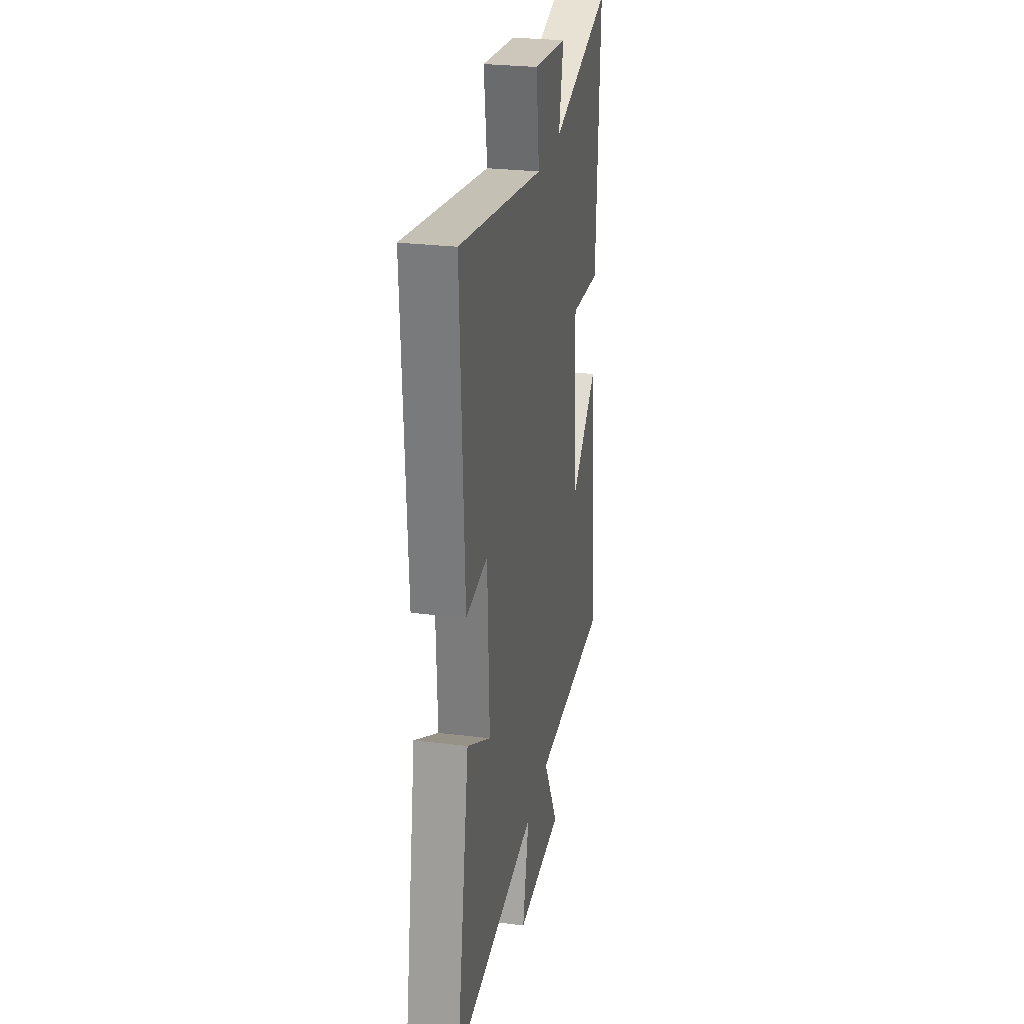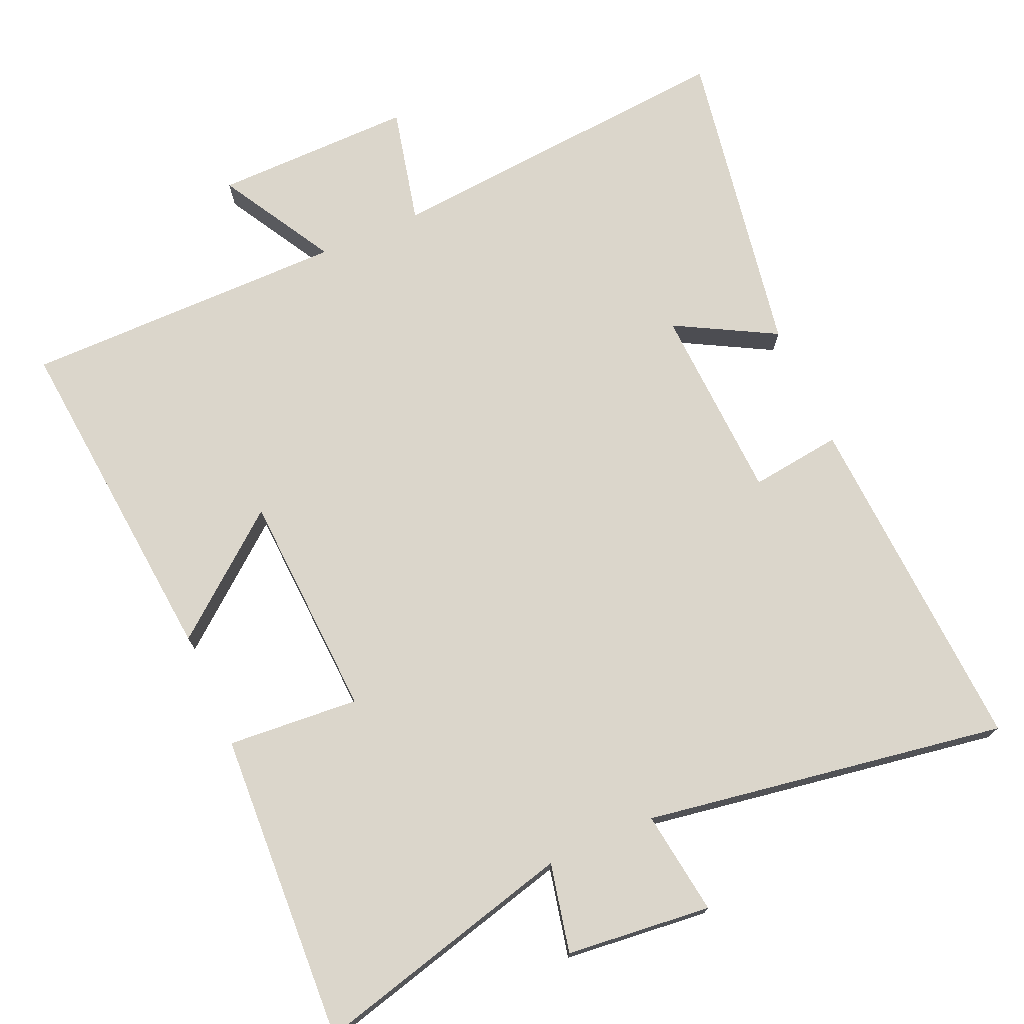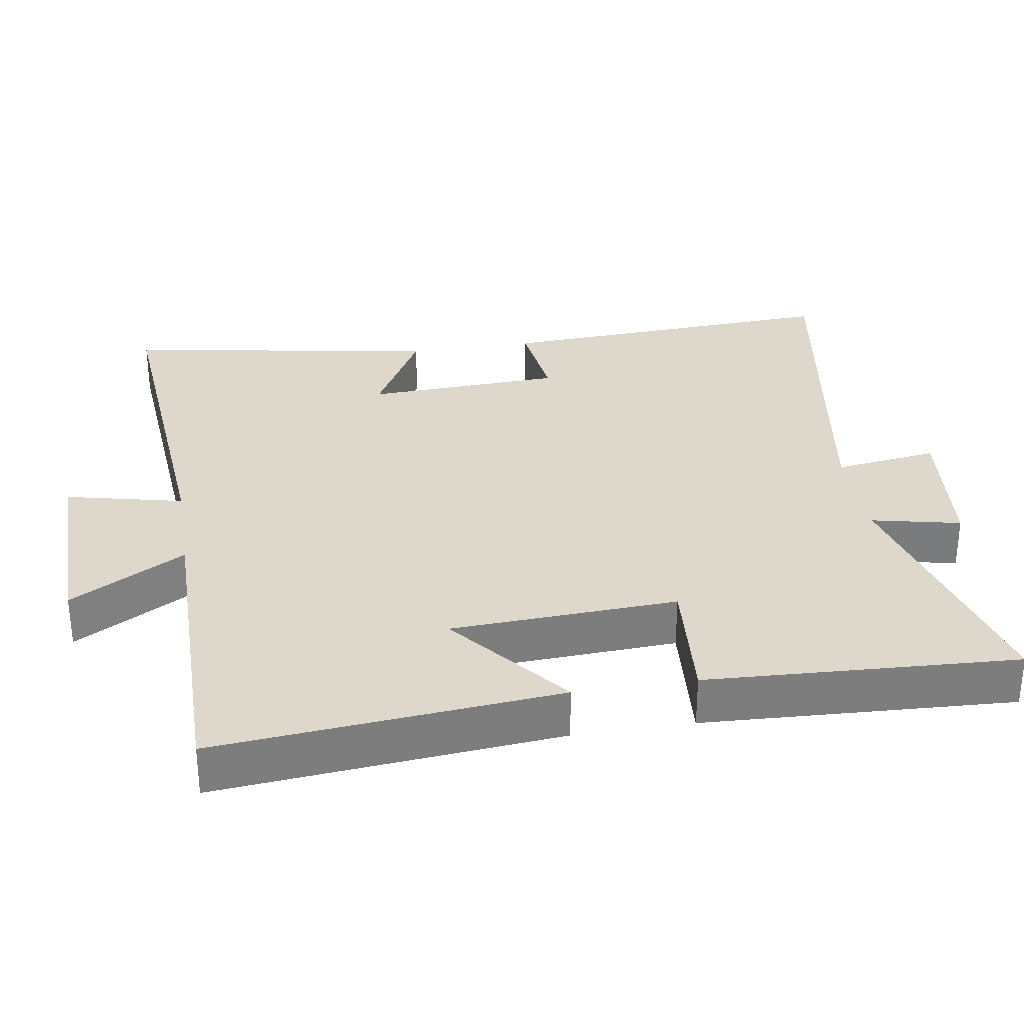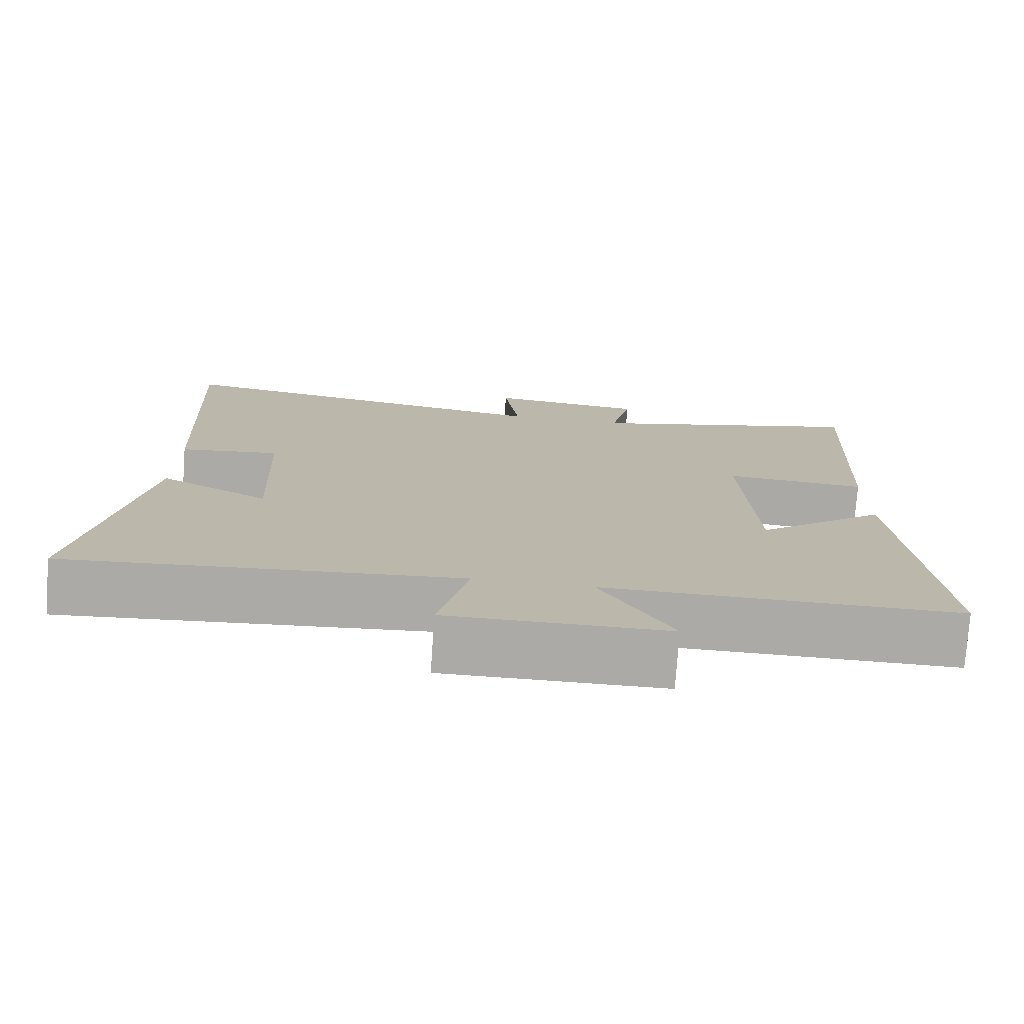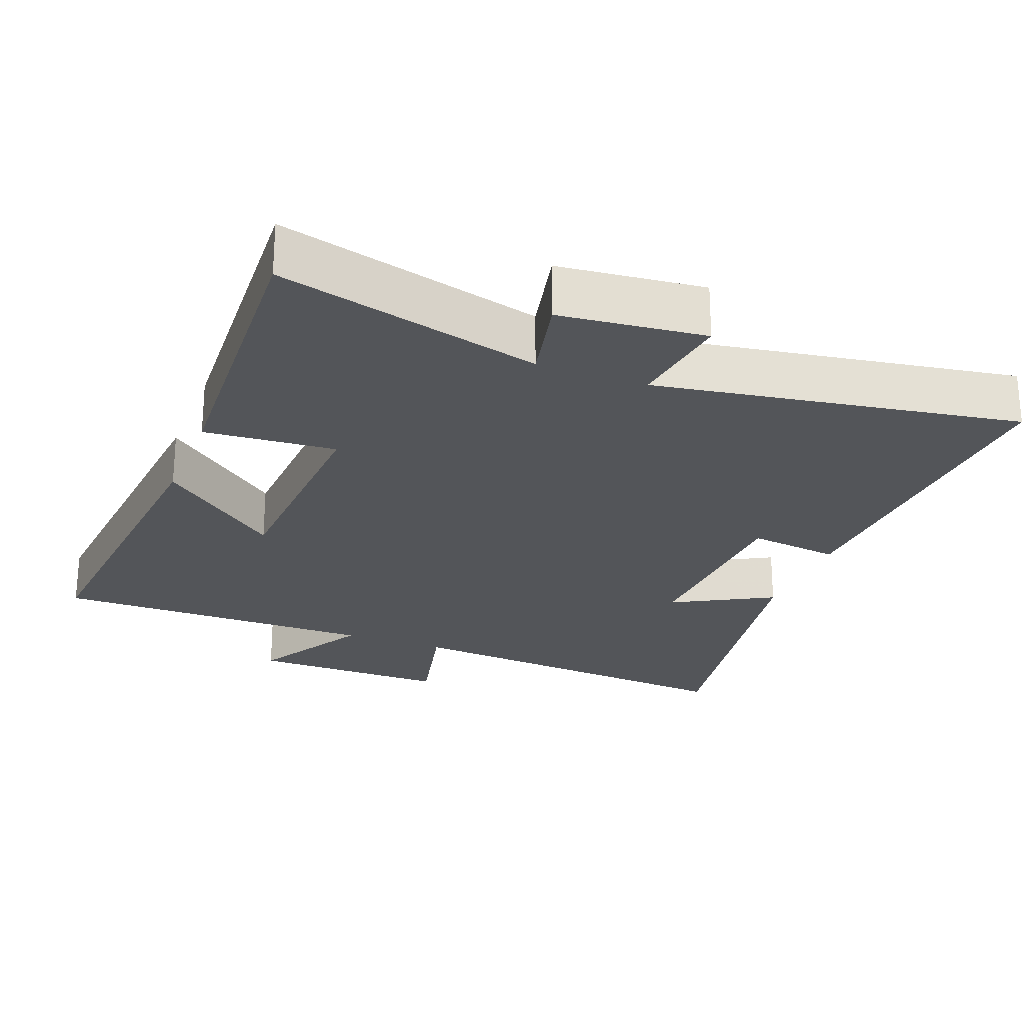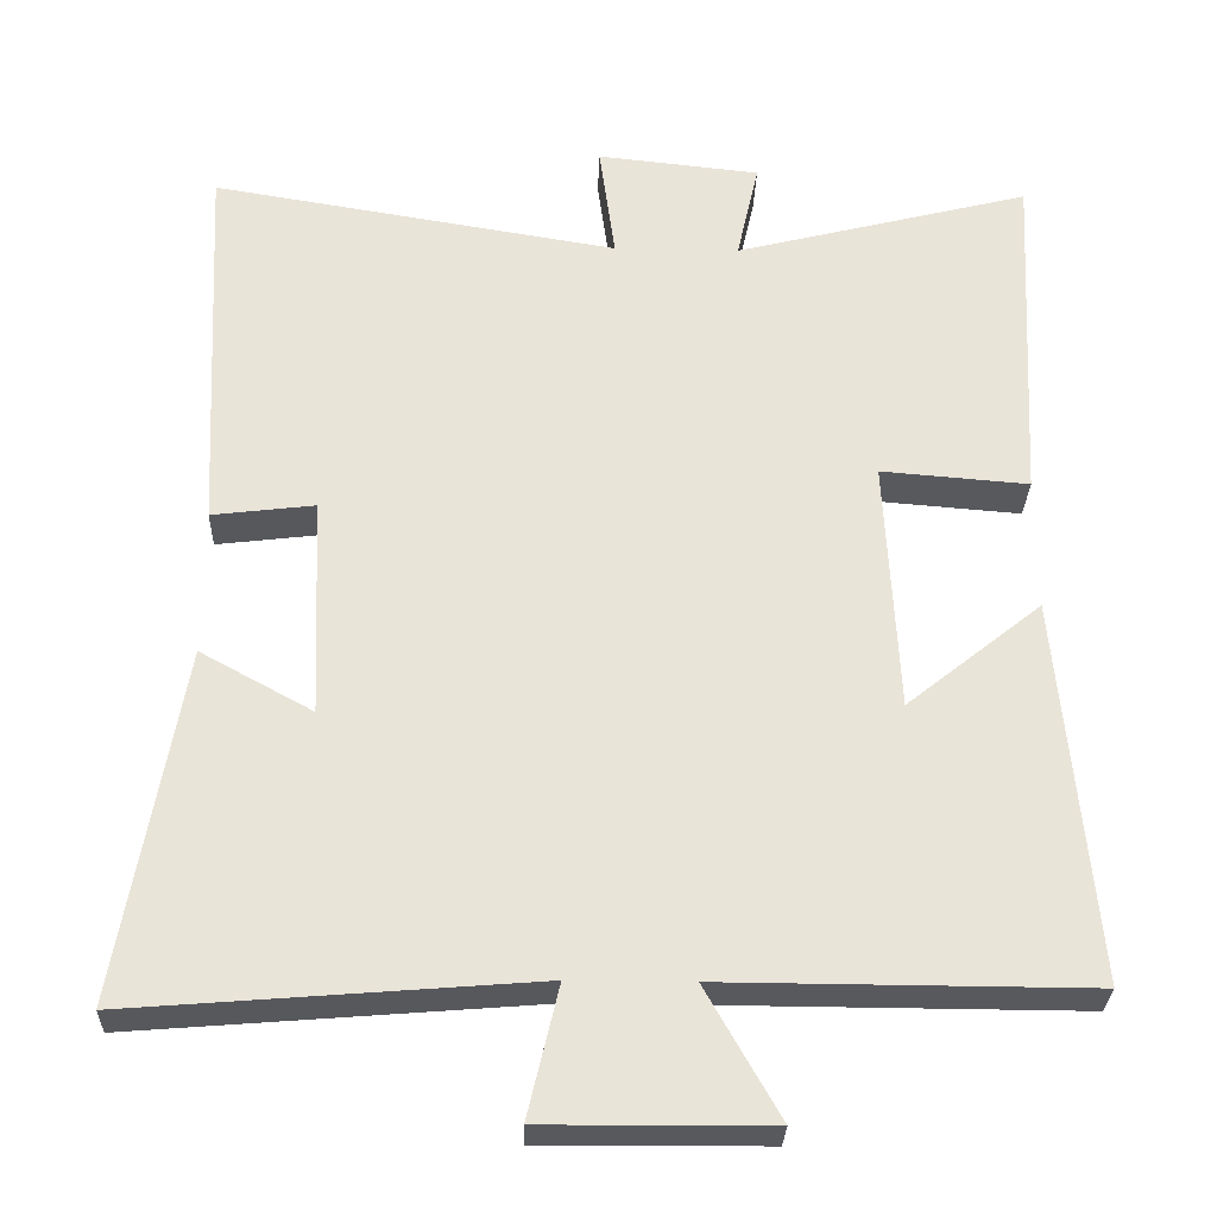
<metadata>
{"format":"obj","ext":"obj","renderer":"f3d","projection":"perspective","resolution":1024,"background":"white","views":[{"elev":27.2,"azim":100.8,"up":"+Z"},{"elev":73.6,"azim":-23.9,"up":"+Y"},{"elev":31.2,"azim":-99.2,"up":"+Y"},{"elev":-76.0,"azim":175.9,"up":"+Z"},{"elev":-24.5,"azim":-21.2,"up":"+Y"},{"elev":-29.2,"azim":178.2,"up":"+Z"}]}
</metadata>
<code>
v -0.544 0.07 -0.502
v -0.5 0.07 -0.015
v -0.329 0.07 -0.152
v -0.313 0.07 0.17
v -0.5 0.07 0.155
v -0.523 0.07 0.596
v -0.148 0.07 0.5
v -0.176 0.07 0.626
v 0.03 0.07 0.648
v 0.01 0.07 0.5
v 0.525 0.07 0.585
v 0.5 0.07 0.092
v 0.37 0.07 0.108
v 0.358 0.07 -0.172
v 0.5 0.07 -0.094
v 0.578 0.07 -0.541
v 0.07 0.07 -0.5
v 0.109 0.07 -0.666
v -0.175 0.07 -0.664
v -0.082 0.07 -0.5
v -0.544 0 -0.502
v -0.5 0 -0.015
v -0.329 0 -0.152
v -0.313 0 0.17
v -0.5 0 0.155
v -0.523 0 0.596
v -0.148 0 0.5
v -0.176 0 0.626
v 0.03 0 0.648
v 0.01 0 0.5
v 0.525 0 0.585
v 0.5 0 0.092
v 0.37 0 0.108
v 0.358 0 -0.172
v 0.5 0 -0.094
v 0.578 0 -0.541
v 0.07 0 -0.5
v 0.109 0 -0.666
v -0.175 0 -0.664
v -0.082 0 -0.5
f 17 18 19 20
f 14 15 16 17
f 13 14 17 20
f 10 11 12 13
f 10 13 20
f 7 8 9 10
f 7 10 20
f 4 5 6 7
f 3 4 7 20
f 1 2 3 20
f 40 39 38 37
f 37 36 35 34
f 40 37 34 33
f 33 32 31 30
f 40 33 30
f 30 29 28 27
f 40 30 27
f 27 26 25 24
f 40 27 24 23
f 40 23 22 21
f 1 21 22 2
f 2 22 23 3
f 3 23 24 4
f 4 24 25 5
f 5 25 26 6
f 6 26 27 7
f 7 27 28 8
f 8 28 29 9
f 9 29 30 10
f 10 30 31 11
f 11 31 32 12
f 12 32 33 13
f 13 33 34 14
f 14 34 35 15
f 15 35 36 16
f 16 36 37 17
f 17 37 38 18
f 18 38 39 19
f 19 39 40 20
f 20 40 21 1

</code>
